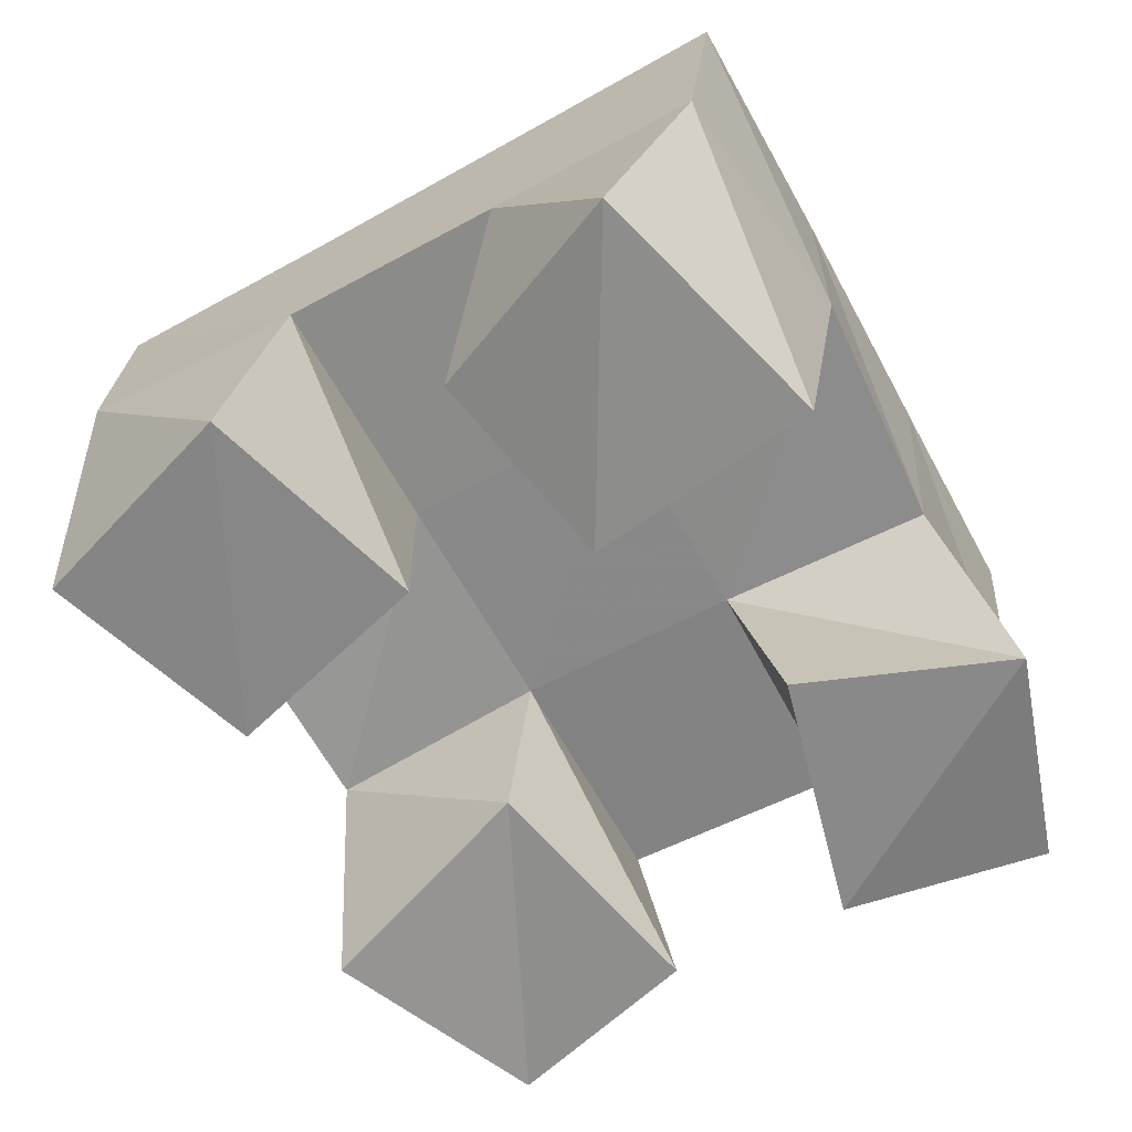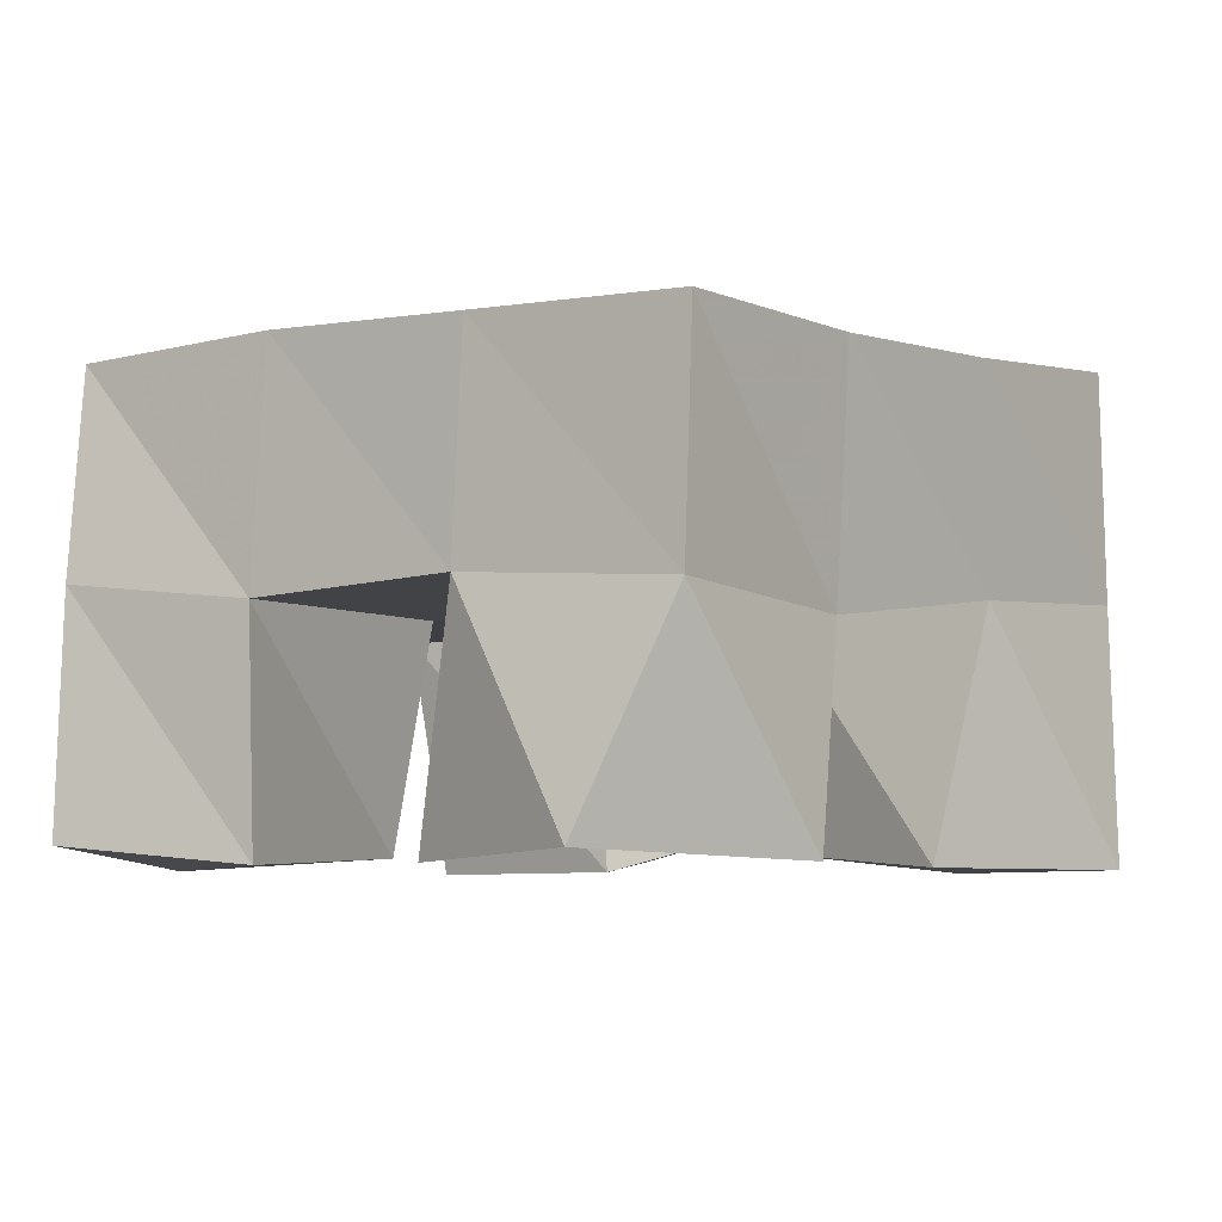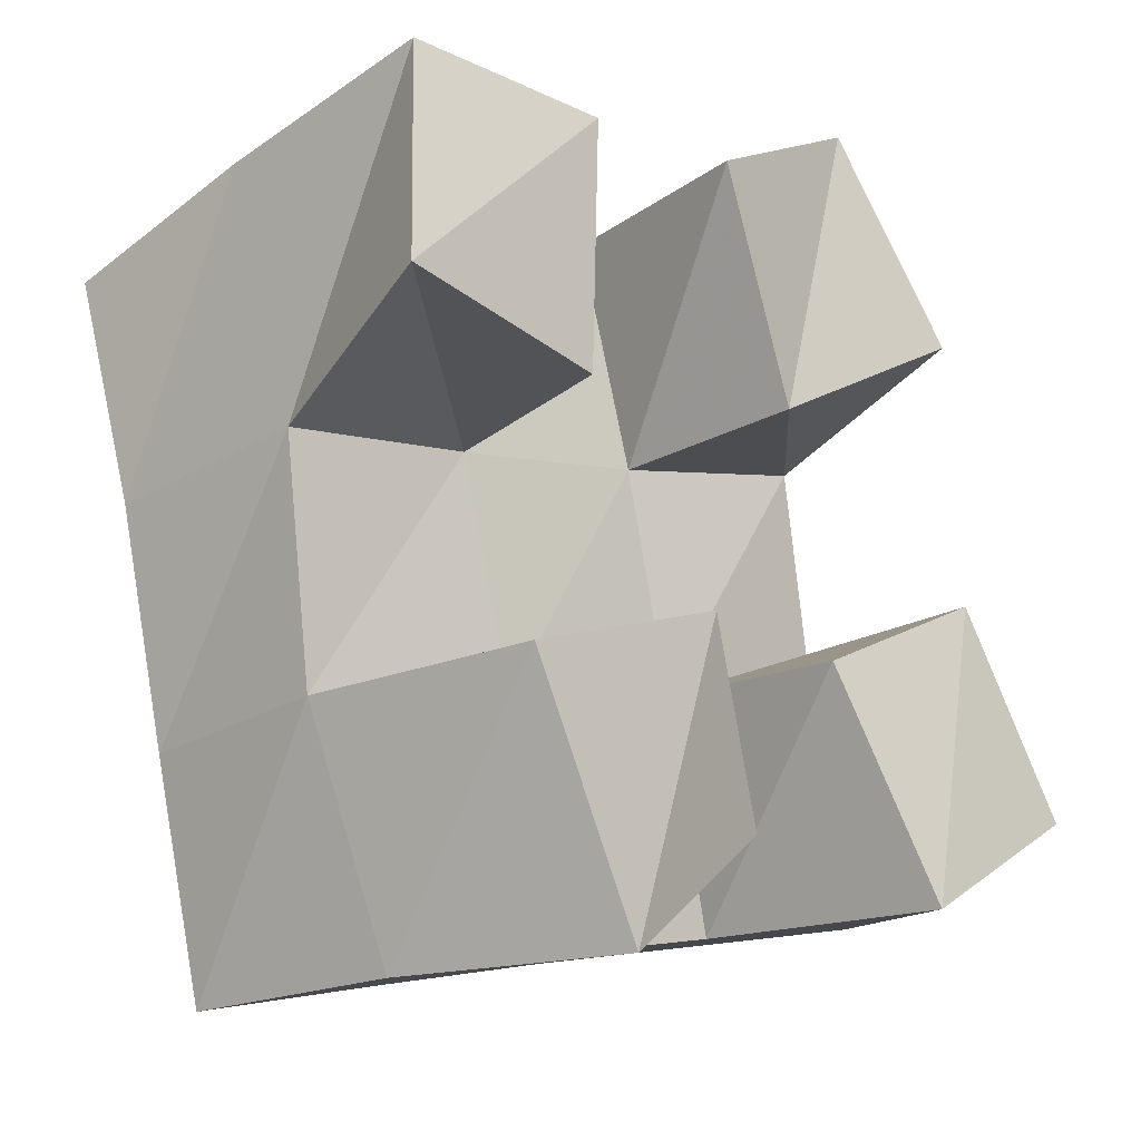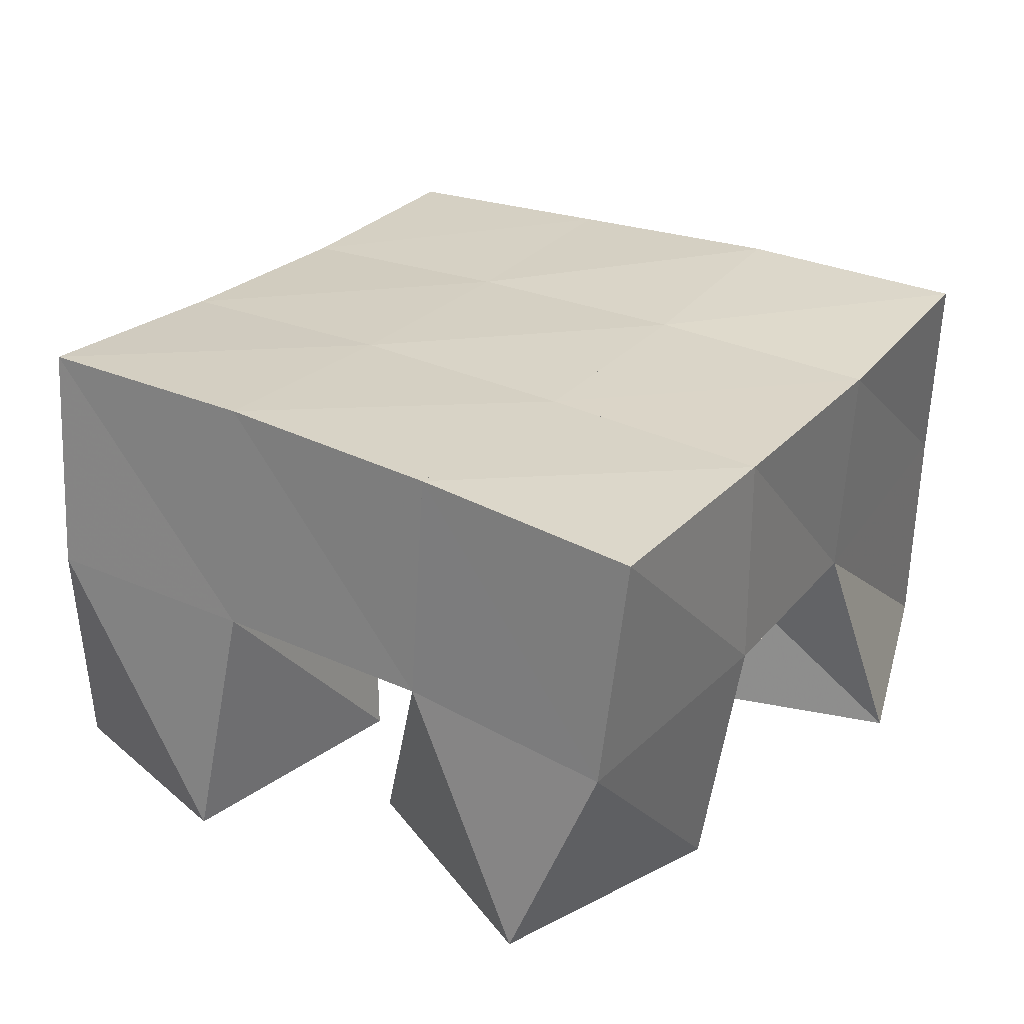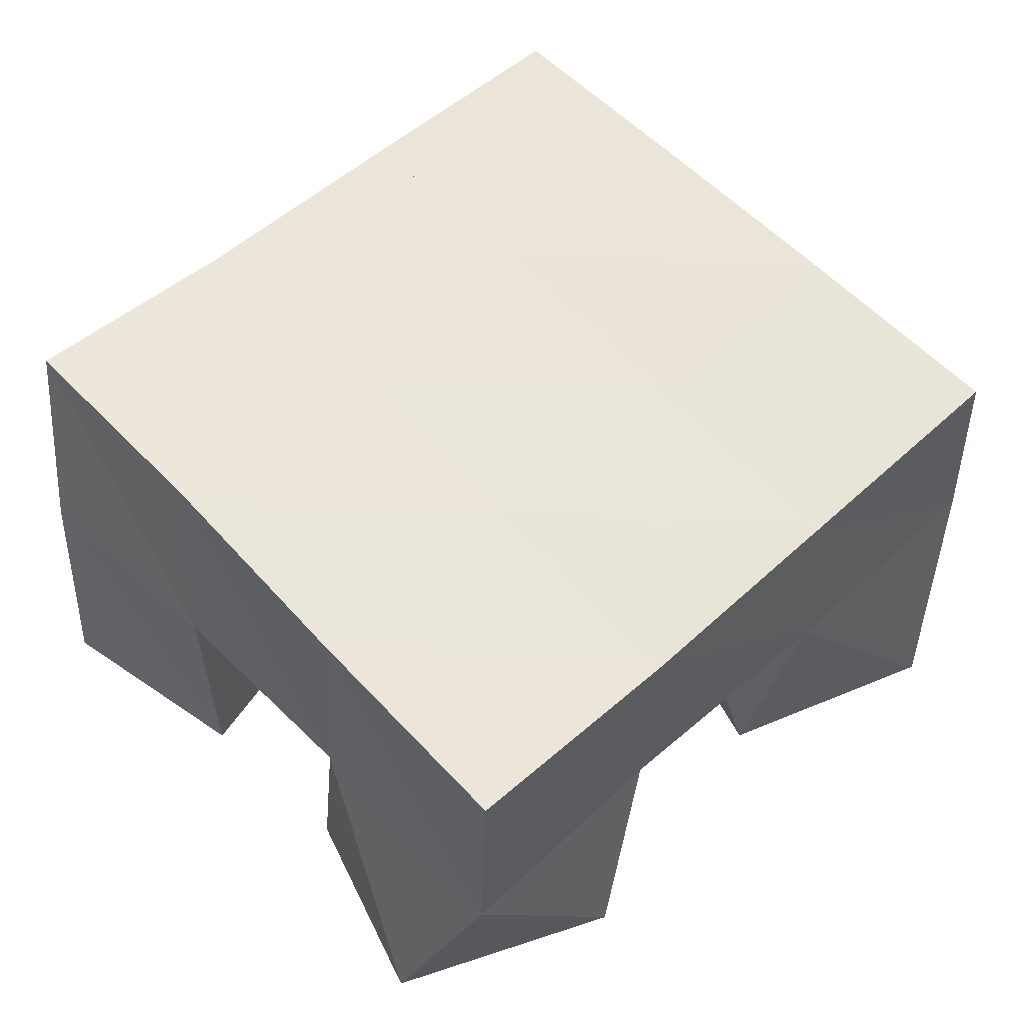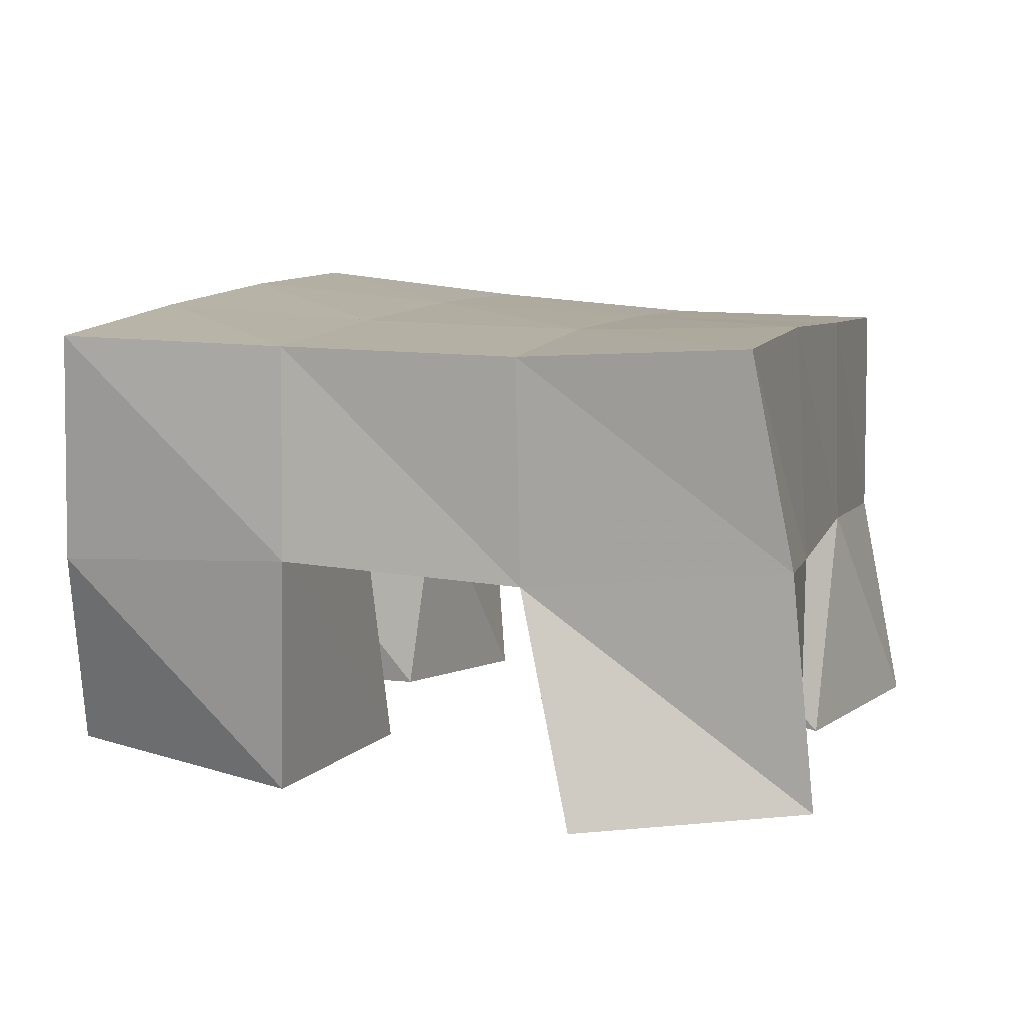
<metadata>
{"format":"obj","ext":"obj","renderer":"f3d","projection":"perspective","resolution":1024,"background":"white","views":[{"elev":-61.8,"azim":-166.2,"up":"+Y"},{"elev":-6.4,"azim":22.6,"up":"+Y"},{"elev":-23.9,"azim":-44.6,"up":"+Z"},{"elev":28.9,"azim":-162.1,"up":"+Y"},{"elev":54.5,"azim":33.0,"up":"+Y"},{"elev":9.5,"azim":-87.8,"up":"+Y"}]}
</metadata>
<code>
v 0.4874 0.1041 0.2326
v 0.4857 0.1552 0.2274
v 0.4849 0.1 0.1818
v 0.4976 0.1495 0.1714
v 0.532 0.1 0.2336
v 0.5307 0.1497 0.2339
v 0.5326 0.1023 0.1779
v 0.5434 0.1501 0.1822
v 0.6014 0.1036 0.1396
v 0.6042 0.1518 0.146
v 0.6276 0.1 0.09298
v 0.6181 0.1546 0.09618
v 0.6417 0.1 0.1623
v 0.6524 0.1521 0.158
v 0.6689 0.1 0.1203
v 0.6649 0.1557 0.108
v 0.5697 0.1 0.2407
v 0.5781 0.1511 0.2456
v 0.5956 0.1076 0.1953
v 0.5909 0.1497 0.1943
v 0.6087 0.1018 0.265
v 0.6271 0.1468 0.2576
v 0.6395 0.1 0.2236
v 0.6371 0.1448 0.2069
v 0.5156 0.1 0.1182
v 0.5076 0.1527 0.1201
v 0.5449 0.1038 0.06846
v 0.5264 0.1495 0.06929
v 0.5632 0.1 0.1379
v 0.5576 0.151 0.1328
v 0.584 0.1098 0.1006
v 0.5712 0.1537 0.08313
v 0.4831 0.201 0.2181
v 0.4951 0.1981 0.1705
v 0.5321 0.2013 0.2311
v 0.5436 0.1996 0.183
v 0.5798 0.1983 0.2445
v 0.5919 0.1986 0.1965
v 0.6285 0.1955 0.2573
v 0.6408 0.1961 0.2097
v 0.5079 0.1989 0.1205
v 0.5557 0.2005 0.1342
v 0.6041 0.2009 0.1483
v 0.6527 0.1996 0.1619
v 0.5212 0.1997 0.07135
v 0.569 0.203 0.08616
v 0.6168 0.2047 0.1004
v 0.6652 0.2045 0.1139
f 1 2 4
f 3 1 4
f 2 6 8
f 4 2 8
f 6 5 7
f 8 6 7
f 5 1 3
f 7 5 3
f 8 7 3
f 4 8 3
f 2 1 5
f 6 2 5
f 9 10 12
f 11 9 12
f 10 14 16
f 12 10 16
f 14 13 15
f 16 14 15
f 13 9 11
f 15 13 11
f 16 15 11
f 12 16 11
f 10 9 13
f 14 10 13
f 17 18 20
f 19 17 20
f 18 22 24
f 20 18 24
f 22 21 23
f 24 22 23
f 21 17 19
f 23 21 19
f 24 23 19
f 20 24 19
f 18 17 21
f 22 18 21
f 25 26 28
f 27 25 28
f 26 30 32
f 28 26 32
f 30 29 31
f 32 30 31
f 29 25 27
f 31 29 27
f 32 31 27
f 28 32 27
f 26 25 29
f 30 26 29
f 2 33 34
f 4 2 34
f 33 35 36
f 34 33 36
f 35 6 8
f 36 35 8
f 6 2 4
f 8 6 4
f 36 8 4
f 34 36 4
f 33 2 6
f 35 33 6
f 6 35 36
f 8 6 36
f 35 37 38
f 36 35 38
f 37 18 20
f 38 37 20
f 18 6 8
f 20 18 8
f 38 20 8
f 36 38 8
f 35 6 18
f 37 35 18
f 18 37 38
f 20 18 38
f 37 39 40
f 38 37 40
f 39 22 24
f 40 39 24
f 22 18 20
f 24 22 20
f 40 24 20
f 38 40 20
f 37 18 22
f 39 37 22
f 4 34 41
f 26 4 41
f 34 36 42
f 41 34 42
f 36 8 30
f 42 36 30
f 8 4 26
f 30 8 26
f 42 30 26
f 41 42 26
f 34 4 8
f 36 34 8
f 8 36 42
f 30 8 42
f 36 38 43
f 42 36 43
f 38 20 10
f 43 38 10
f 20 8 30
f 10 20 30
f 43 10 30
f 42 43 30
f 36 8 20
f 38 36 20
f 20 38 43
f 10 20 43
f 38 40 44
f 43 38 44
f 40 24 14
f 44 40 14
f 24 20 10
f 14 24 10
f 44 14 10
f 43 44 10
f 38 20 24
f 40 38 24
f 26 41 45
f 28 26 45
f 41 42 46
f 45 41 46
f 42 30 32
f 46 42 32
f 30 26 28
f 32 30 28
f 46 32 28
f 45 46 28
f 41 26 30
f 42 41 30
f 30 42 46
f 32 30 46
f 42 43 47
f 46 42 47
f 43 10 12
f 47 43 12
f 10 30 32
f 12 10 32
f 47 12 32
f 46 47 32
f 42 30 10
f 43 42 10
f 10 43 47
f 12 10 47
f 43 44 48
f 47 43 48
f 44 14 16
f 48 44 16
f 14 10 12
f 16 14 12
f 48 16 12
f 47 48 12
f 43 10 14
f 44 43 14

</code>
